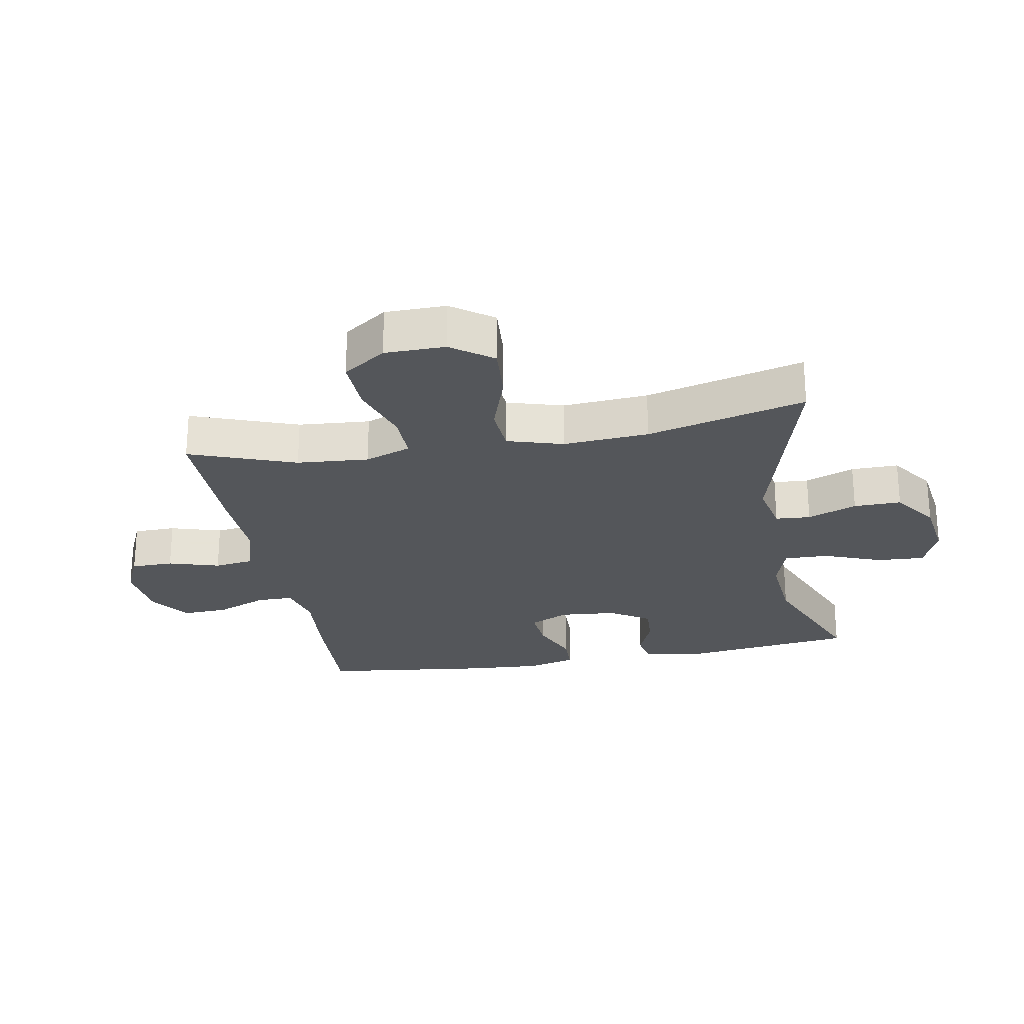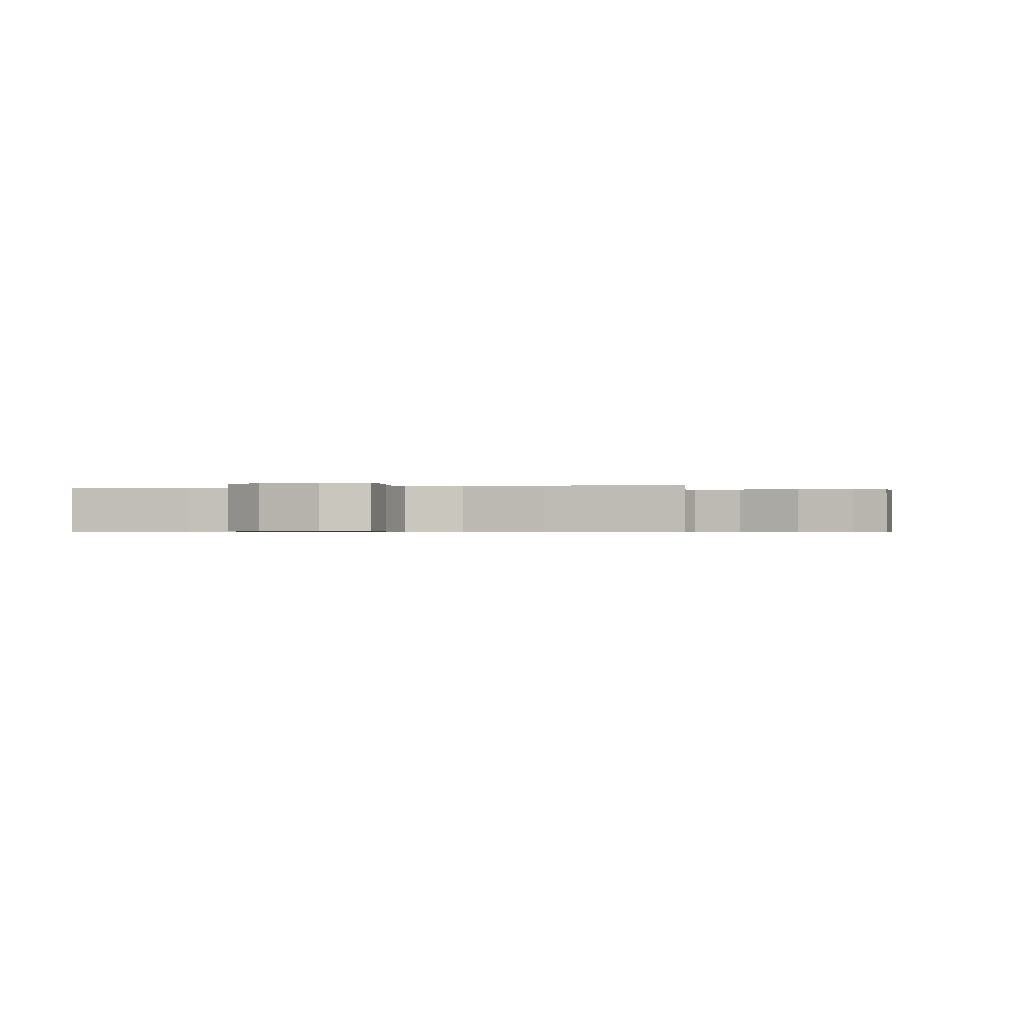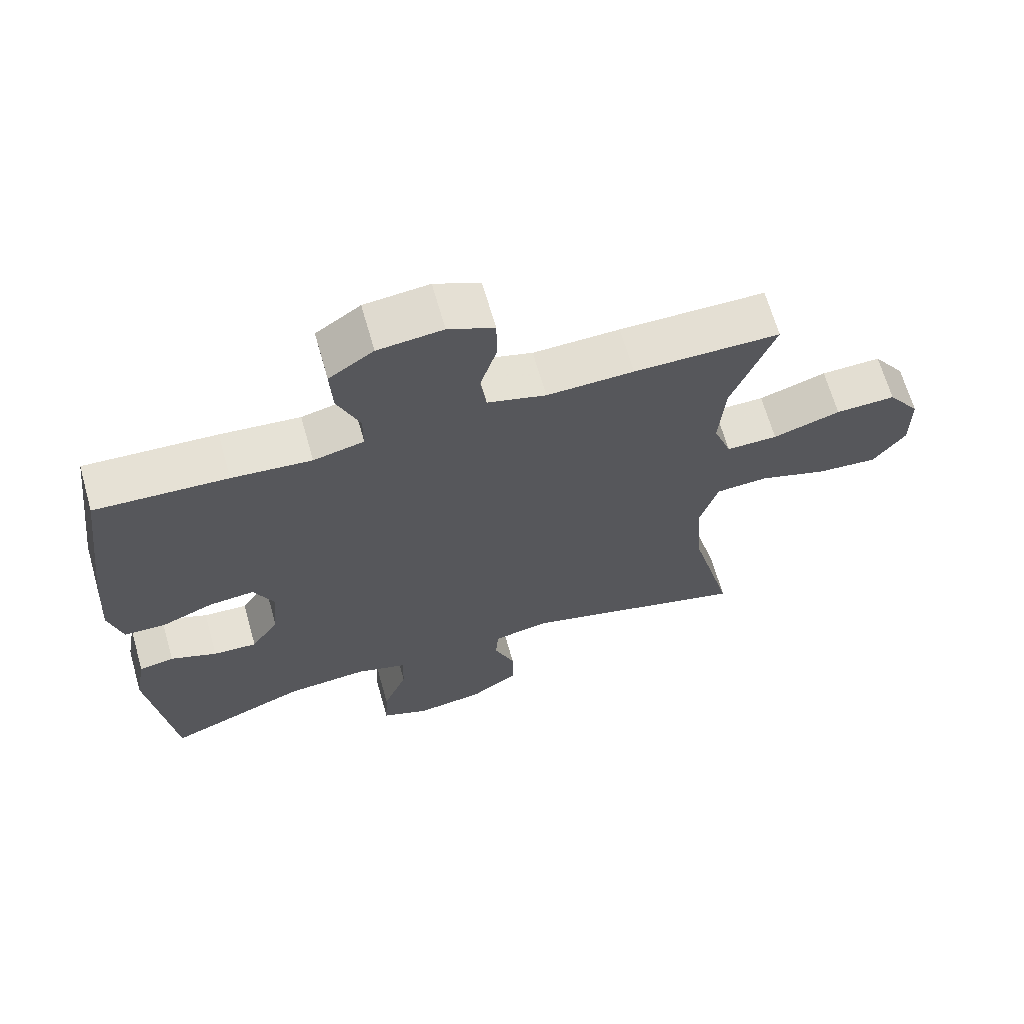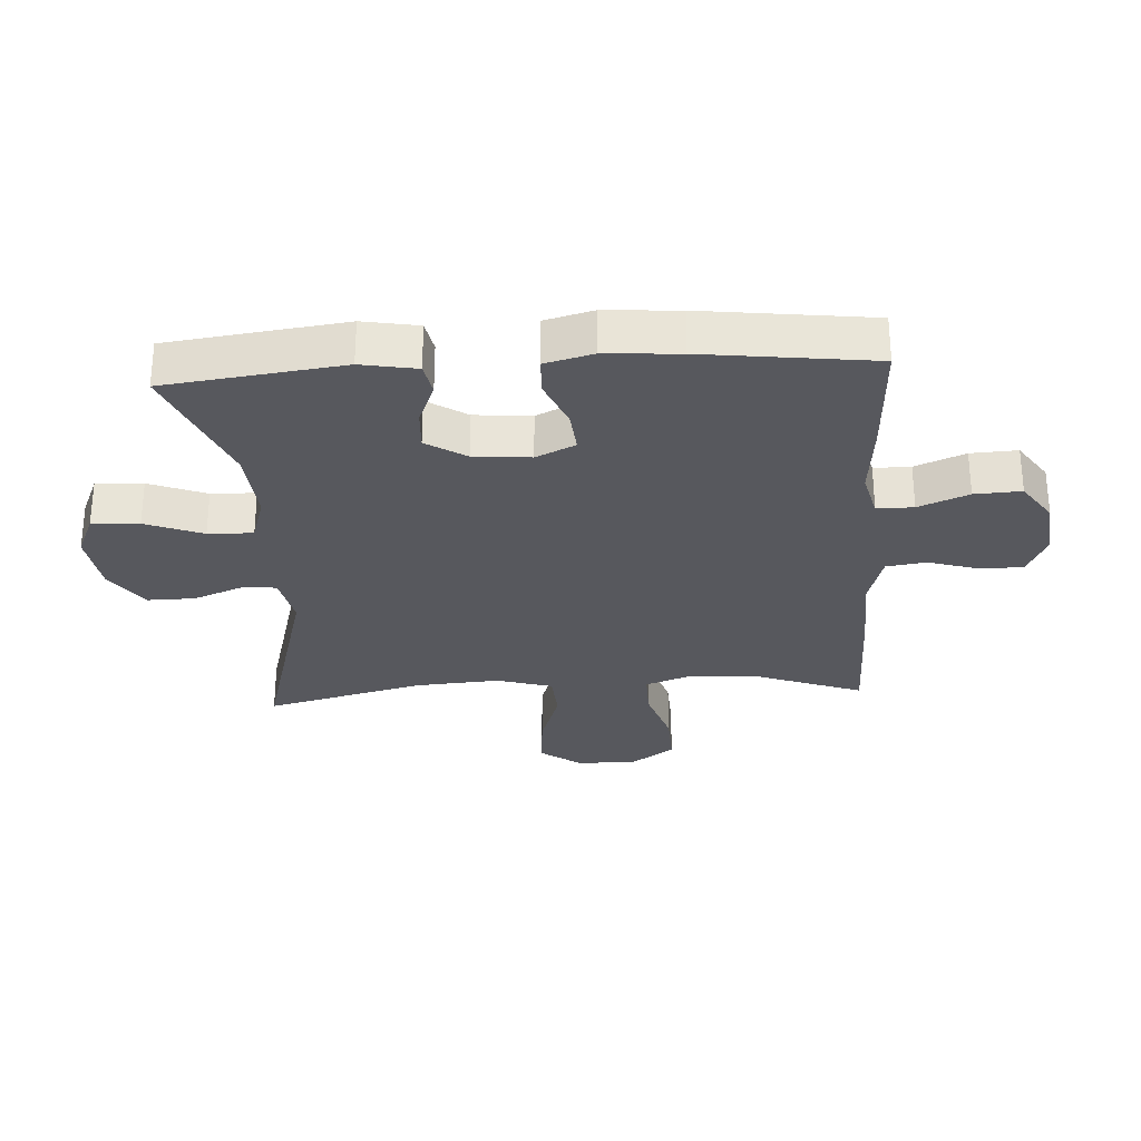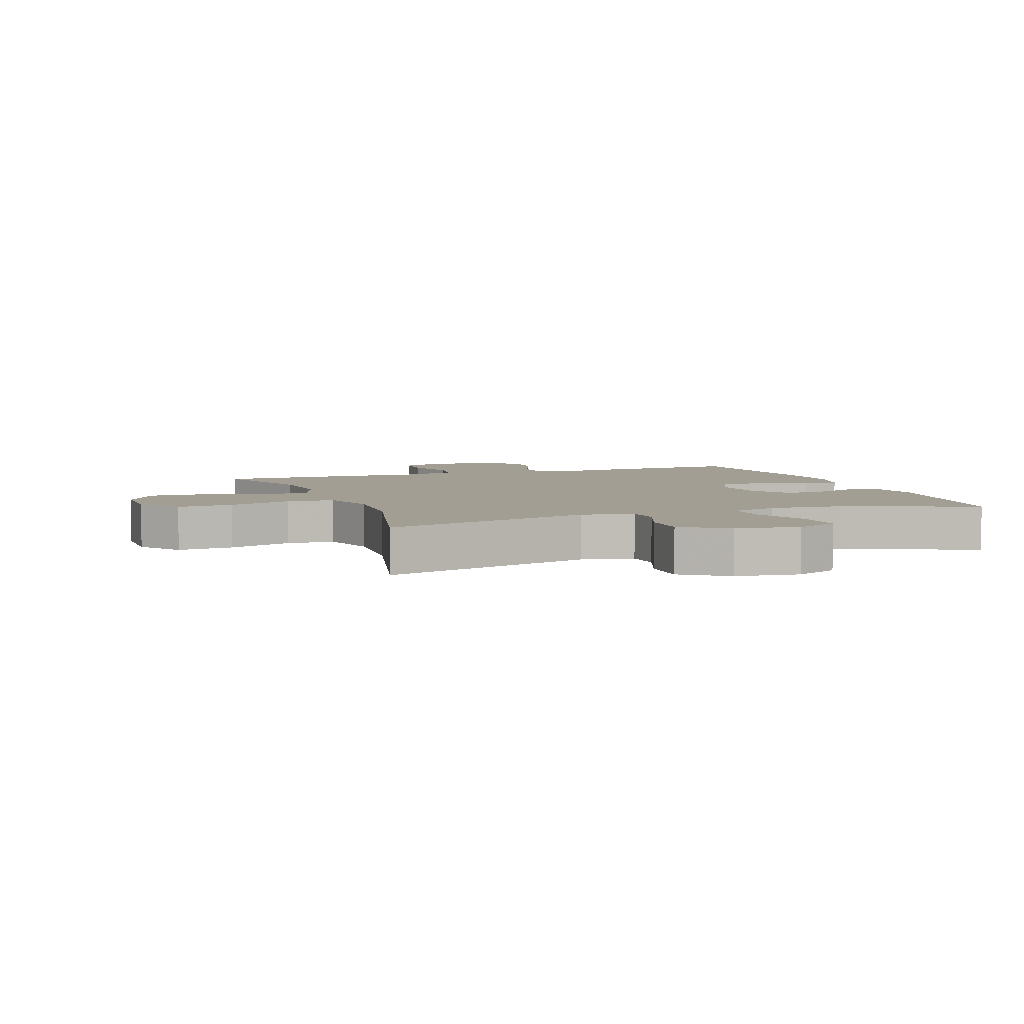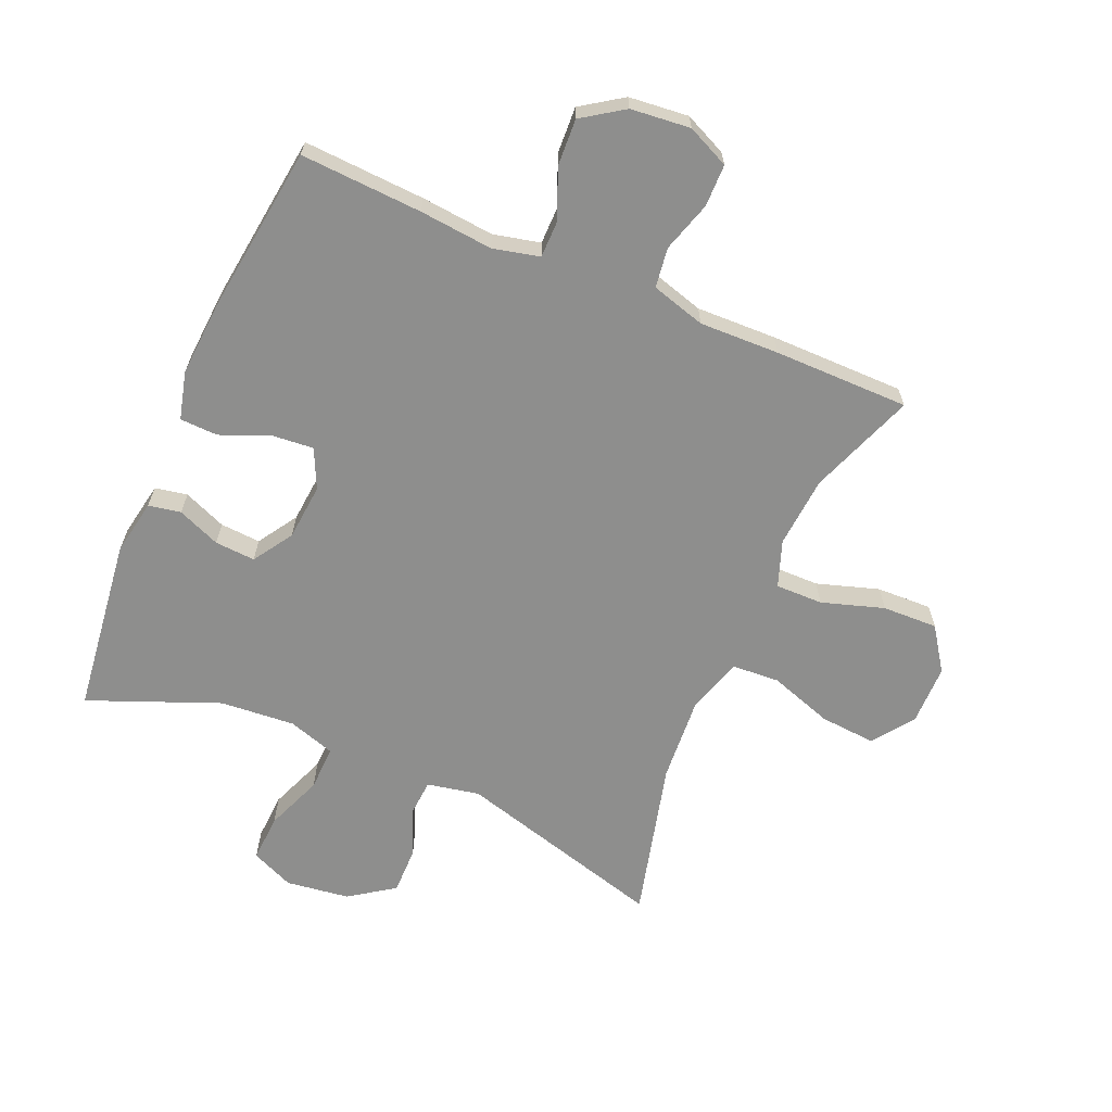
<metadata>
{"format":"obj","ext":"obj","renderer":"f3d","projection":"perspective","resolution":1024,"background":"white","views":[{"elev":-25.1,"azim":100.4,"up":"+Y"},{"elev":-0.6,"azim":14.3,"up":"+Y"},{"elev":66.4,"azim":-15.9,"up":"+Z"},{"elev":-28.9,"azim":-86.5,"up":"+Y"},{"elev":5.2,"azim":159.8,"up":"+Y"},{"elev":-64.9,"azim":-23.4,"up":"+Y"}]}
</metadata>
<code>
v 0.5 0.07 0.5
v 0.437 0.07 0.33
v 0.428 0.07 0.215
v 0.455 0.07 0.141
v 0.531 0.07 0.142
v 0.631 0.07 0.174
v 0.72 0.07 0.177
v 0.768 0.07 0.108
v 0.769 0.07 0.011
v 0.721 0.07 -0.055
v 0.631 0.07 -0.048
v 0.529 0.07 -0.014
v 0.452 0.07 -0.019
v 0.425 0.07 -0.109
v 0.435 0.07 -0.246
v 0.5 0.07 -0.5
v 0.162 0.07 -0.407
v 0.078 0.07 -0.424
v 0.074 0.07 -0.48
v 0.105 0.07 -0.559
v 0.106 0.07 -0.635
v 0.034 0.07 -0.685
v -0.068 0.07 -0.699
v -0.137 0.07 -0.669
v -0.133 0.07 -0.593
v -0.097 0.07 -0.501
v -0.095 0.07 -0.429
v -0.171 0.07 -0.405
v -0.291 0.07 -0.415
v -0.5 0.07 -0.5
v -0.536 0.07 -0.216
v -0.52 0.07 -0.127
v -0.468 0.07 -0.117
v -0.399 0.07 -0.145
v -0.334 0.07 -0.149
v -0.293 0.07 -0.085
v -0.285 0.07 0.006
v -0.315 0.07 0.069
v -0.382 0.07 0.063
v -0.461 0.07 0.03
v -0.522 0.07 0.032
v -0.542 0.07 0.109
v -0.534 0.07 0.228
v -0.5 0.07 0.5
v -0.304 0.07 0.49
v -0.186 0.07 0.479
v -0.111 0.07 0.497
v -0.111 0.07 0.556
v -0.144 0.07 0.636
v -0.148 0.07 0.711
v -0.082 0.07 0.756
v 0.014 0.07 0.766
v 0.082 0.07 0.735
v 0.083 0.07 0.667
v 0.058 0.07 0.585
v 0.067 0.07 0.521
v 0.154 0.07 0.496
v 0.283 0.07 0.5
v 0.5 0 0.5
v 0.437 0 0.33
v 0.428 0 0.215
v 0.455 0 0.141
v 0.531 0 0.142
v 0.631 0 0.174
v 0.72 0 0.177
v 0.768 0 0.108
v 0.769 0 0.011
v 0.721 0 -0.055
v 0.631 0 -0.048
v 0.529 0 -0.014
v 0.452 0 -0.019
v 0.425 0 -0.109
v 0.435 0 -0.246
v 0.5 0 -0.5
v 0.162 0 -0.407
v 0.078 0 -0.424
v 0.074 0 -0.48
v 0.105 0 -0.559
v 0.106 0 -0.635
v 0.034 0 -0.685
v -0.068 0 -0.699
v -0.137 0 -0.669
v -0.133 0 -0.593
v -0.097 0 -0.501
v -0.095 0 -0.429
v -0.171 0 -0.405
v -0.291 0 -0.415
v -0.5 0 -0.5
v -0.536 0 -0.216
v -0.52 0 -0.127
v -0.468 0 -0.117
v -0.399 0 -0.145
v -0.334 0 -0.149
v -0.293 0 -0.085
v -0.285 0 0.006
v -0.315 0 0.069
v -0.382 0 0.063
v -0.461 0 0.03
v -0.522 0 0.032
v -0.542 0 0.109
v -0.534 0 0.228
v -0.5 0 0.5
v -0.304 0 0.49
v -0.186 0 0.479
v -0.111 0 0.497
v -0.111 0 0.556
v -0.144 0 0.636
v -0.148 0 0.711
v -0.082 0 0.756
v 0.014 0 0.766
v 0.082 0 0.735
v 0.083 0 0.667
v 0.058 0 0.585
v 0.067 0 0.521
v 0.154 0 0.496
v 0.283 0 0.5
f 57 58 1 2
f 56 57 2 3
f 52 53 54 55
f 52 55 56
f 51 52 56
f 48 49 50 51
f 47 48 51 56
f 46 47 56 3
f 39 40 41 42
f 38 39 42 43
f 31 32 33 34
f 29 30 31 34
f 28 29 34 35
f 27 28 35 36
f 23 24 25 26
f 23 26 27
f 22 23 27
f 19 20 21 22
f 18 19 22 27
f 17 18 27 36
f 15 16 17 36
f 9 10 11 12
f 9 12 13
f 8 9 13
f 5 6 7 8
f 4 5 8 13
f 3 4 13 14
f 45 46 3 14
f 38 43 44 45
f 37 38 45 14
f 14 15 36 37
f 60 59 116 115
f 61 60 115 114
f 113 112 111 110
f 114 113 110
f 114 110 109
f 109 108 107 106
f 114 109 106 105
f 61 114 105 104
f 100 99 98 97
f 101 100 97 96
f 92 91 90 89
f 92 89 88 87
f 93 92 87 86
f 94 93 86 85
f 84 83 82 81
f 85 84 81
f 85 81 80
f 80 79 78 77
f 85 80 77 76
f 94 85 76 75
f 94 75 74 73
f 70 69 68 67
f 71 70 67
f 71 67 66
f 66 65 64 63
f 71 66 63 62
f 72 71 62 61
f 72 61 104 103
f 103 102 101 96
f 72 103 96 95
f 95 94 73 72
f 1 59 60 2
f 2 60 61 3
f 3 61 62 4
f 4 62 63 5
f 5 63 64 6
f 6 64 65 7
f 7 65 66 8
f 8 66 67 9
f 9 67 68 10
f 10 68 69 11
f 11 69 70 12
f 12 70 71 13
f 13 71 72 14
f 14 72 73 15
f 15 73 74 16
f 16 74 75 17
f 17 75 76 18
f 18 76 77 19
f 19 77 78 20
f 20 78 79 21
f 21 79 80 22
f 22 80 81 23
f 23 81 82 24
f 24 82 83 25
f 25 83 84 26
f 26 84 85 27
f 27 85 86 28
f 28 86 87 29
f 29 87 88 30
f 30 88 89 31
f 31 89 90 32
f 32 90 91 33
f 33 91 92 34
f 34 92 93 35
f 35 93 94 36
f 36 94 95 37
f 37 95 96 38
f 38 96 97 39
f 39 97 98 40
f 40 98 99 41
f 41 99 100 42
f 42 100 101 43
f 43 101 102 44
f 44 102 103 45
f 45 103 104 46
f 46 104 105 47
f 47 105 106 48
f 48 106 107 49
f 49 107 108 50
f 50 108 109 51
f 51 109 110 52
f 52 110 111 53
f 53 111 112 54
f 54 112 113 55
f 55 113 114 56
f 56 114 115 57
f 57 115 116 58
f 58 116 59 1

</code>
